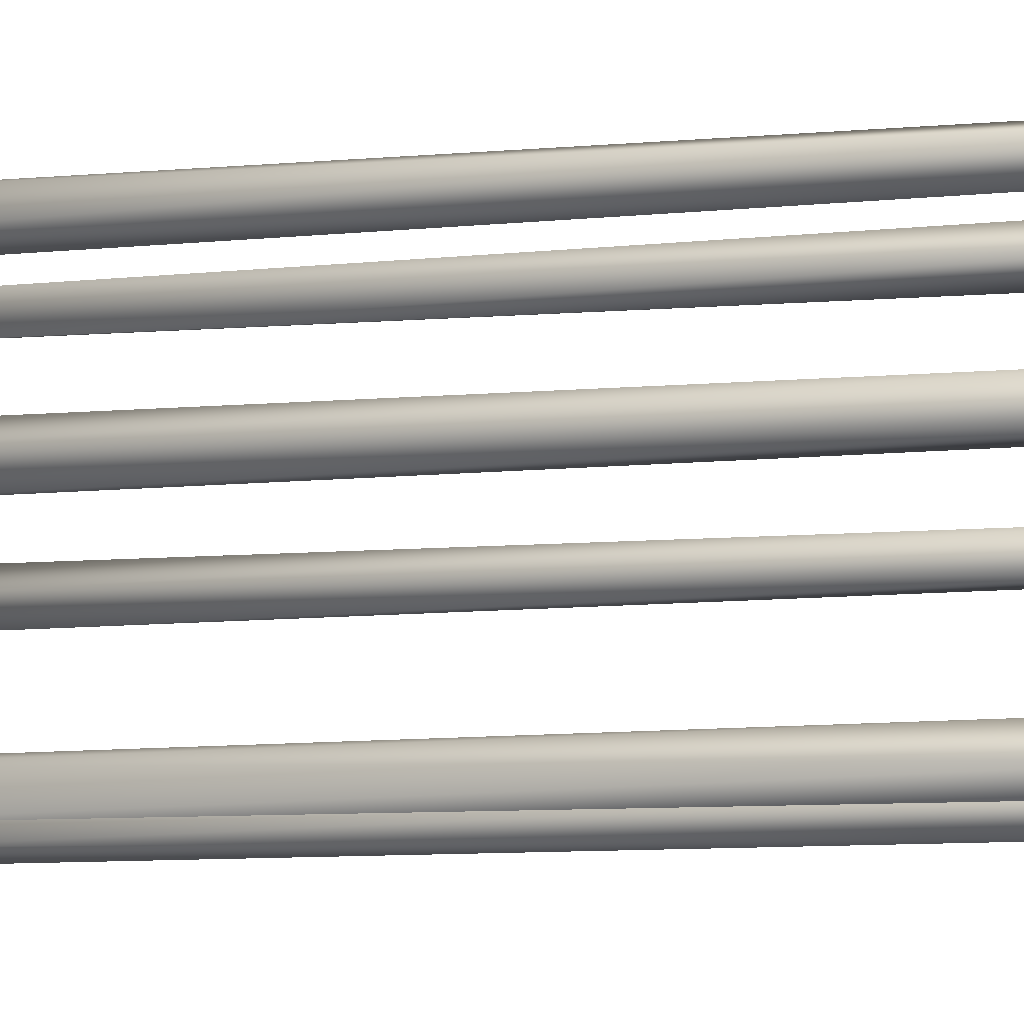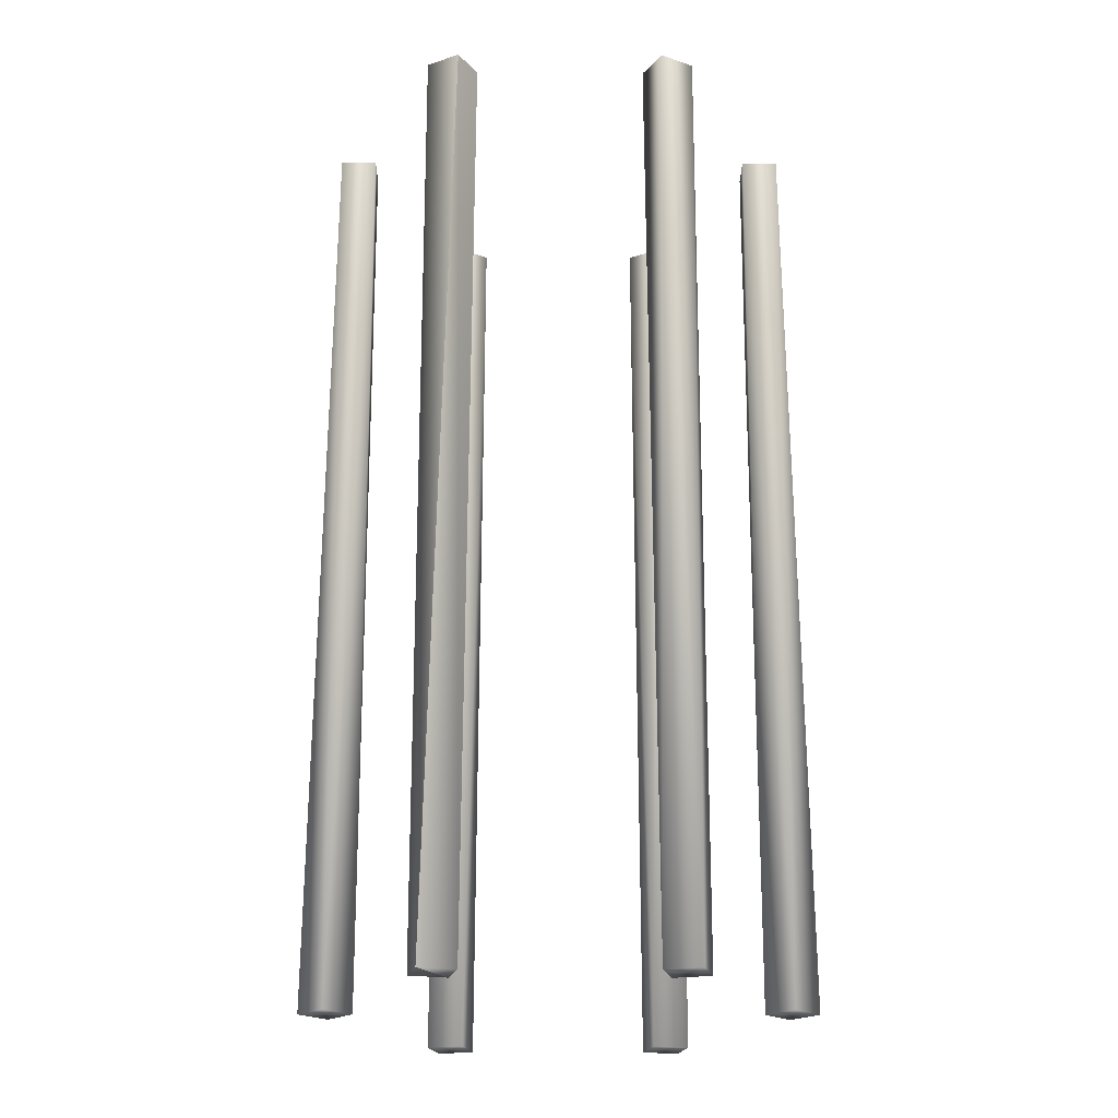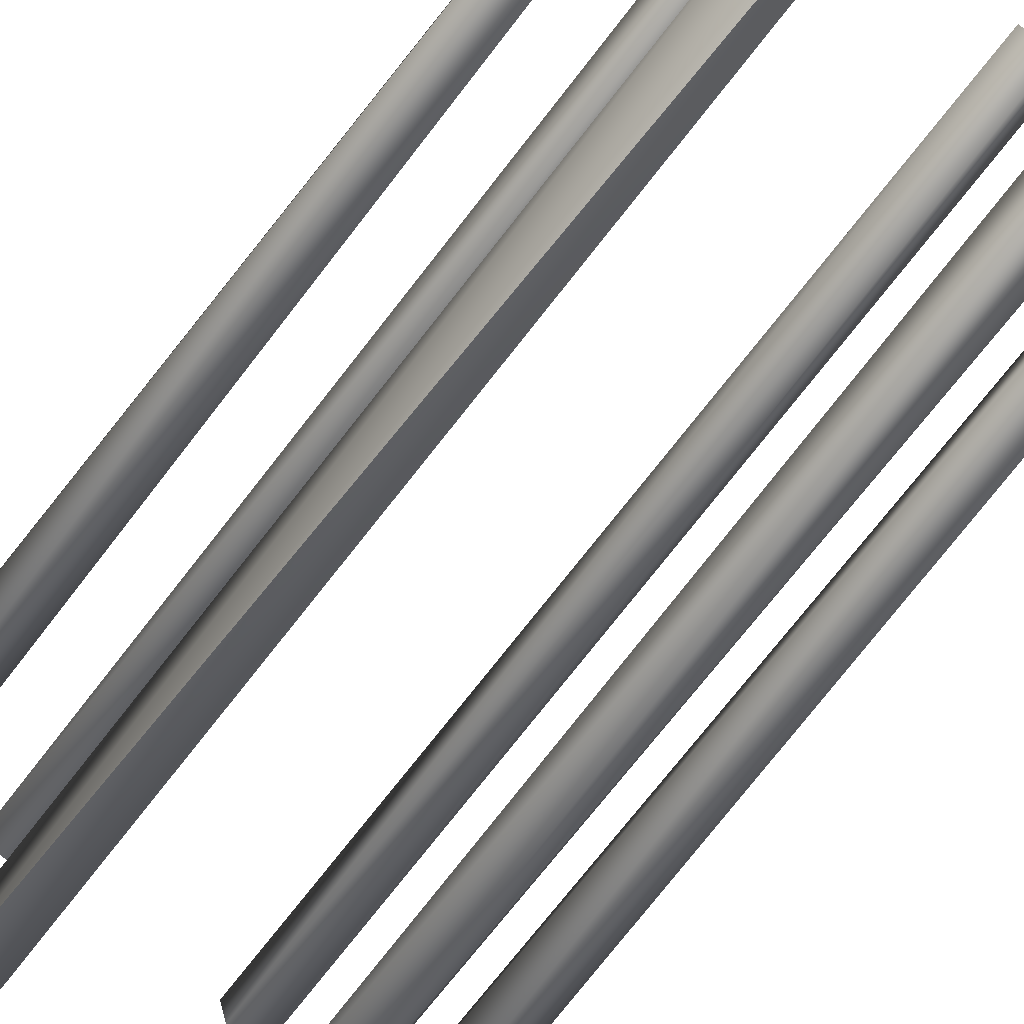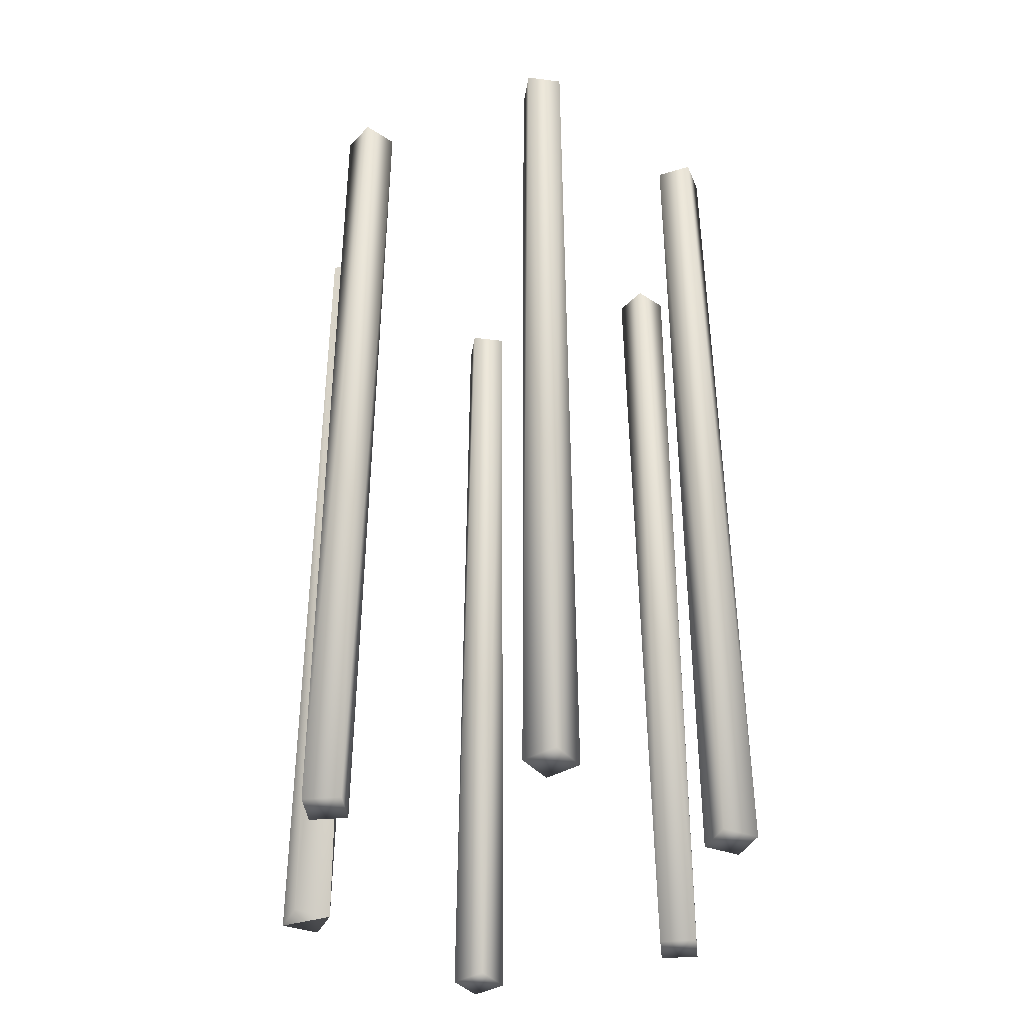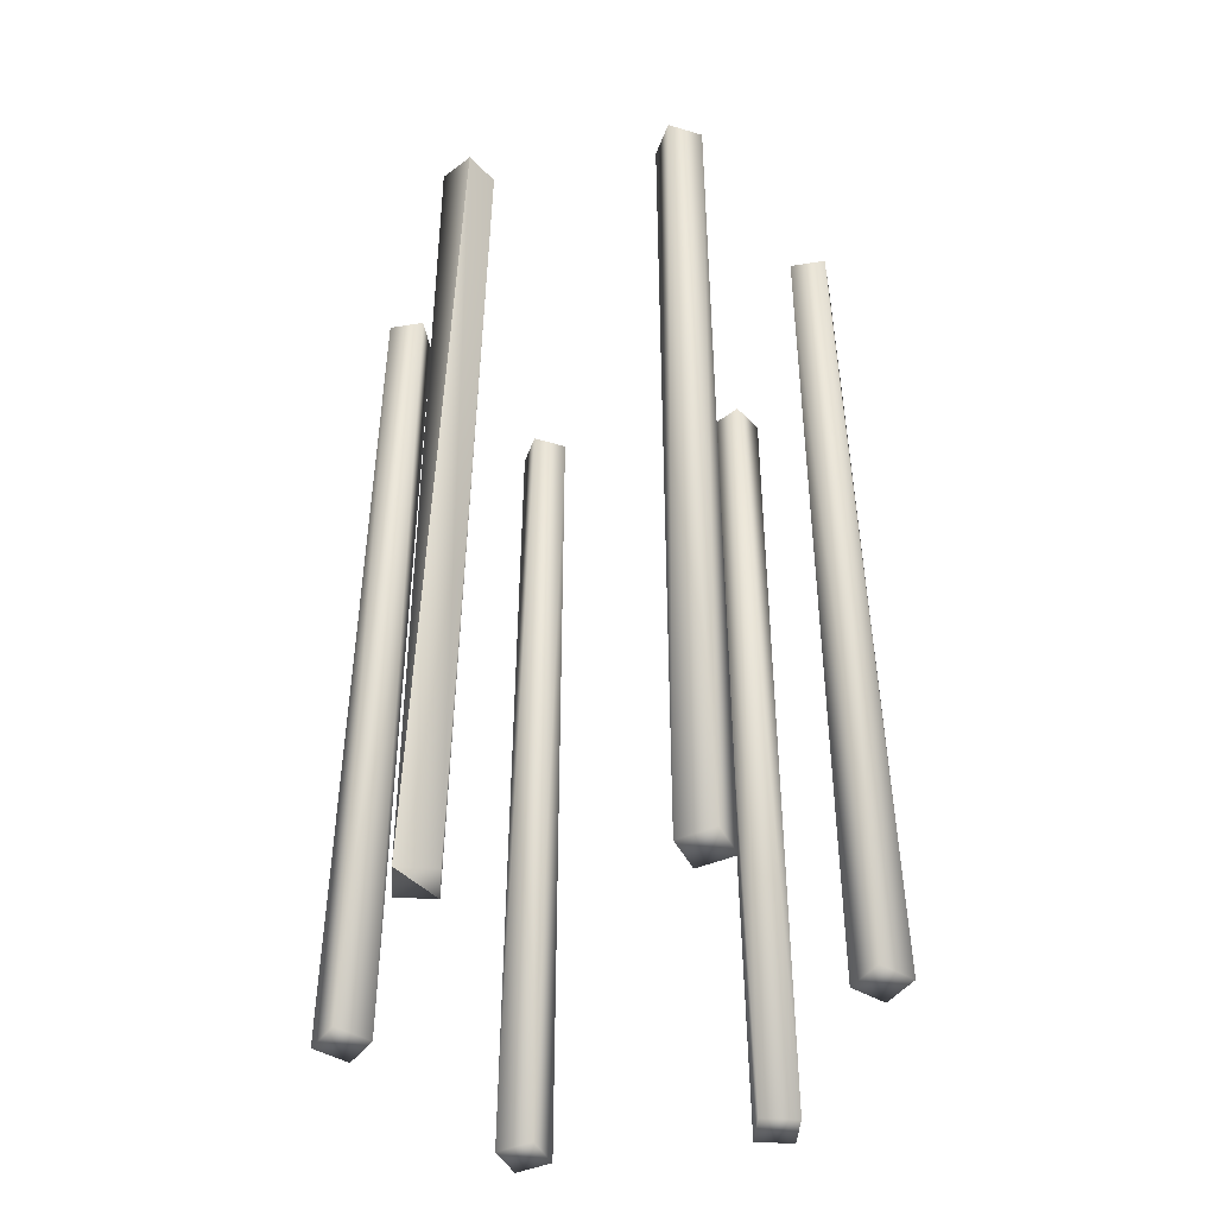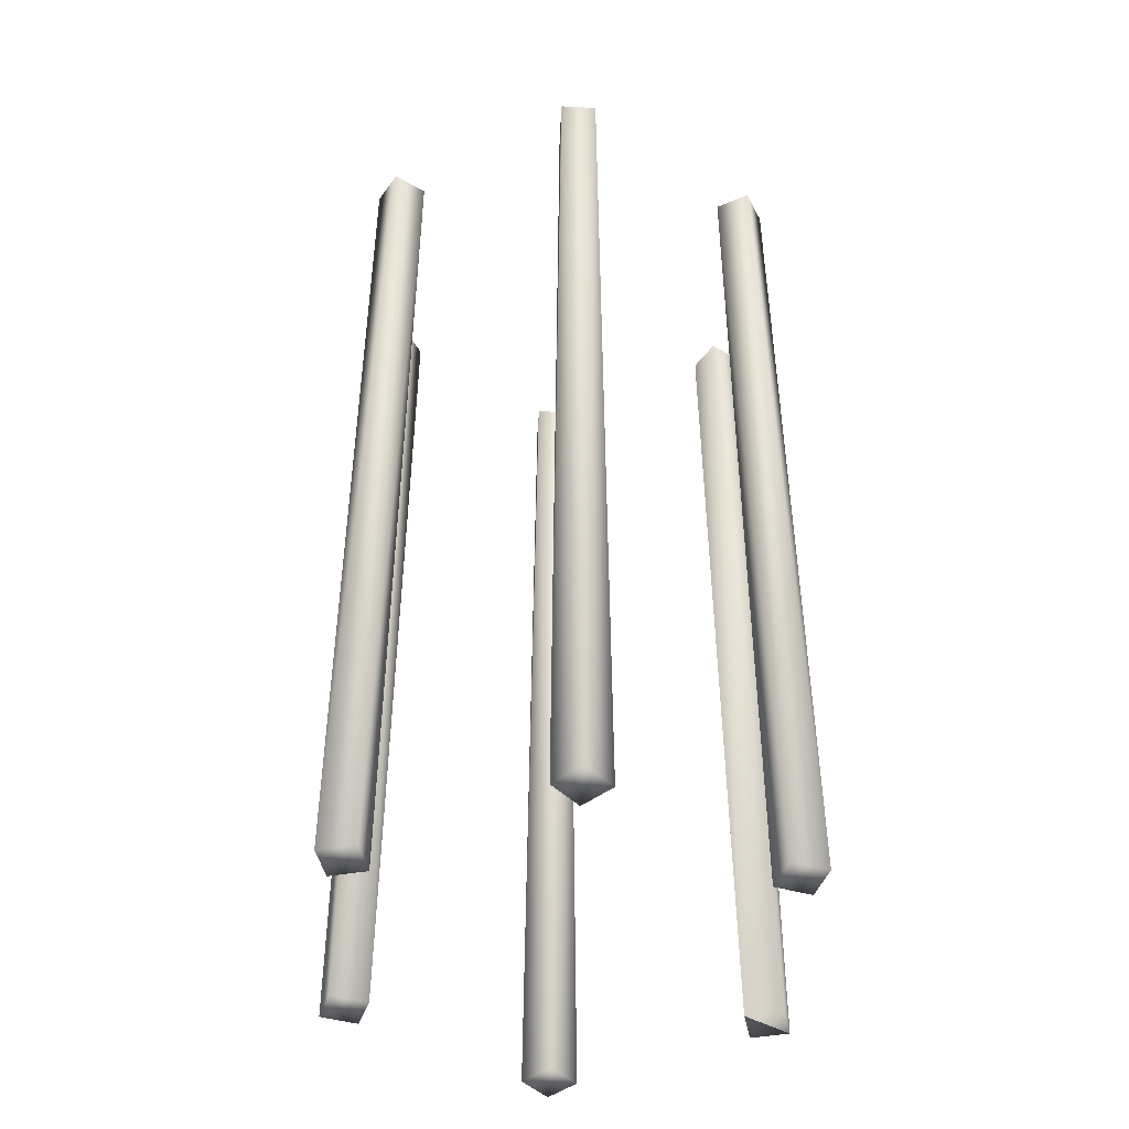
<metadata>
{"format":"obj","ext":"obj","renderer":"f3d","projection":"perspective","resolution":1024,"background":"white","views":[{"elev":-12.4,"azim":100.9,"up":"+Z"},{"elev":-22.7,"azim":179.7,"up":"+Y"},{"elev":-78.1,"azim":141.6,"up":"+Z"},{"elev":-39.4,"azim":-99.1,"up":"+Y"},{"elev":-45.6,"azim":-169.2,"up":"+Y"},{"elev":-44.8,"azim":26.3,"up":"+Y"}]}
</metadata>
<code>
o mesh-3_meshId3_name.001
v -11 43.66 1
v -12 -7 1.414
v -13 43.66 1
v -13.41 -7 -1e-06
v -13 43.66 -1
v -12 -7 -1.414
v -11 43.66 -1
v -10.58 -7 -1e-06
v 13 43.66 1
v 12 -7 1.414
v 11 43.66 1
v 10.58 -7 -1e-06
v 11 43.66 -1
v 12 -7 -1.414
v 13 43.66 -1
v 13.41 -7 -1e-06
v -6.365 43.66 -9.025
v -7.225 -7 -9.684
v -7.365 43.66 -10.76
v -6.707 -7 -11.62
v -5.633 43.66 -11.76
v -4.773 -7 -11.1
v -4.633 43.66 -10.03
v -5.291 -7 -9.166
v 5.633 43.66 11.76
v 4.773 -7 11.1
v 4.633 43.66 10.03
v 5.291 -7 9.166
v 6.365 43.66 9.025
v 7.225 -7 9.684
v 7.365 43.66 10.76
v 6.707 -7 11.62
v -7.365 43.66 10.76
v -7.225 -7 9.684
v -6.365 43.66 9.025
v -5.291 -7 9.166
v -4.633 43.66 10.03
v -4.773 -7 11.1
v -5.633 43.66 11.76
v -6.707 -7 11.62
v 5.633 43.66 -11.76
v 6.707 -7 -11.62
v 7.365 43.66 -10.76
v 7.225 -7 -9.684
v 6.365 43.66 -9.025
v 5.291 -7 -9.166
v 4.633 43.66 -10.03
v 5.291 -7 -9.166
v 6.707 -7 -11.62
v 4.773 -7 -11.1
v 5.633 43.66 -11.76
v 4.633 43.66 -10.03
f 3 2 1
f 3 4 2
f 5 4 3
f 5 6 4
f 7 6 5
f 7 8 6
f 1 8 7
f 1 2 8
f 11 10 9
f 11 12 10
f 13 12 11
f 13 14 12
f 15 14 13
f 15 16 14
f 9 16 15
f 9 10 16
f 19 18 17
f 19 20 18
f 21 20 19
f 21 22 20
f 23 22 21
f 23 24 22
f 17 24 23
f 17 18 24
f 27 26 25
f 27 28 26
f 29 28 27
f 29 30 28
f 31 30 29
f 31 32 30
f 25 32 31
f 25 26 32
f 35 34 33
f 35 36 34
f 37 36 35
f 37 38 36
f 39 38 37
f 39 40 38
f 33 40 39
f 33 34 40
f 43 42 41
f 43 44 42
f 45 44 43
f 45 46 44
f 47 46 45
f 50 49 48
f 50 51 49
f 52 51 50
f 4 8 2
f 4 6 8
f 12 16 10
f 12 14 16
f 20 24 18
f 20 22 24
f 28 32 26
f 28 30 32
f 36 40 34
f 36 38 40
f 46 42 44
f 50 48 52

</code>
